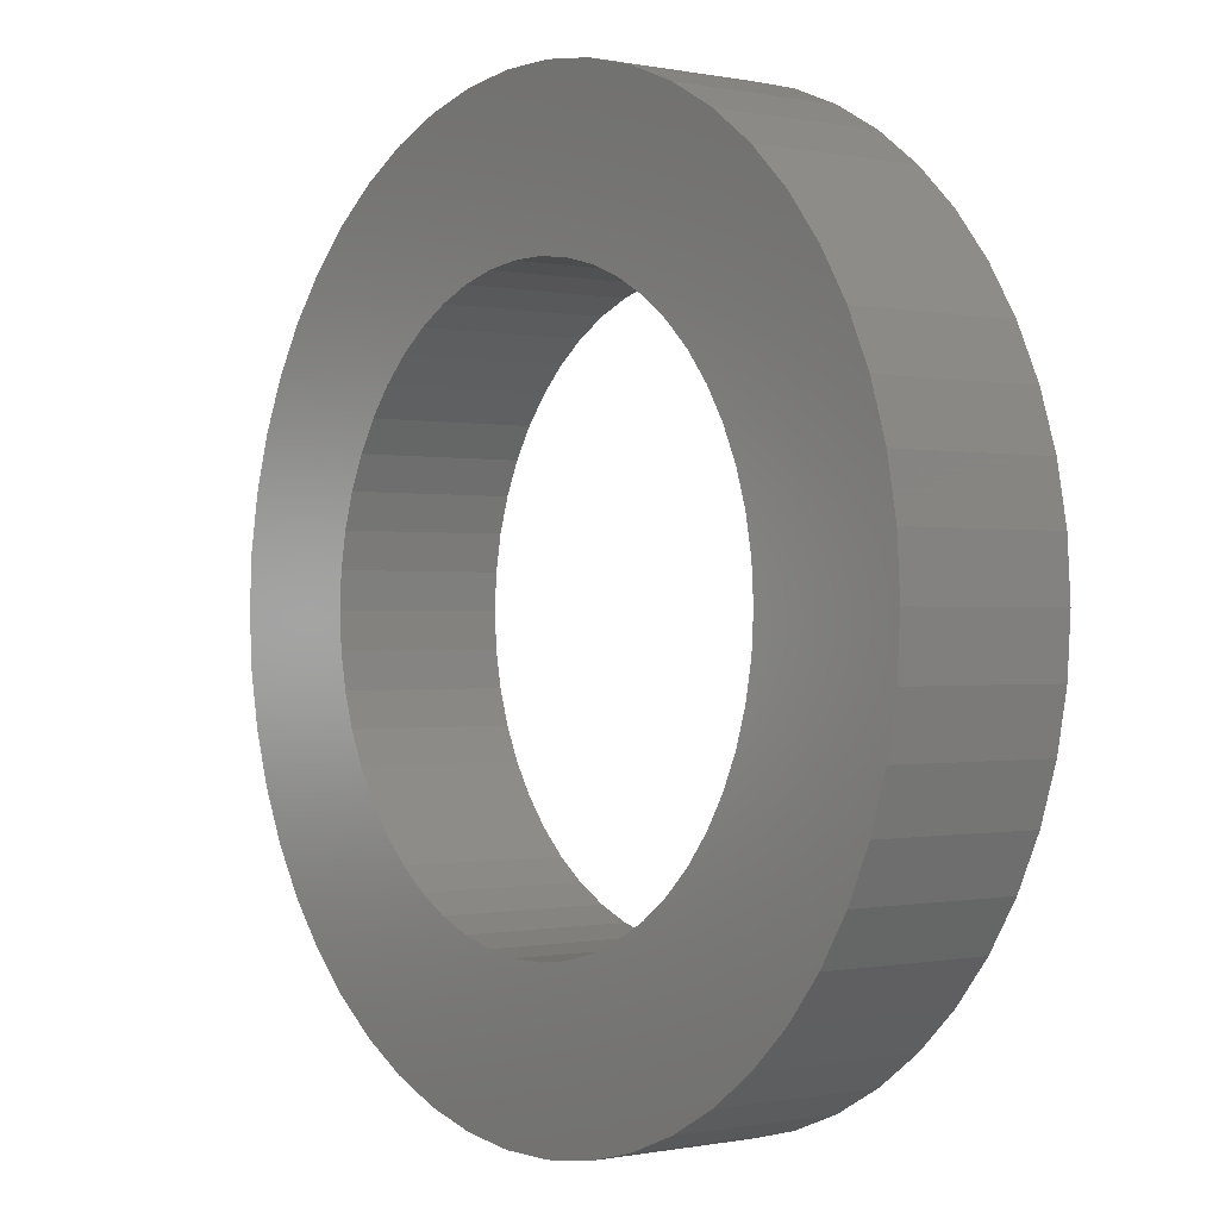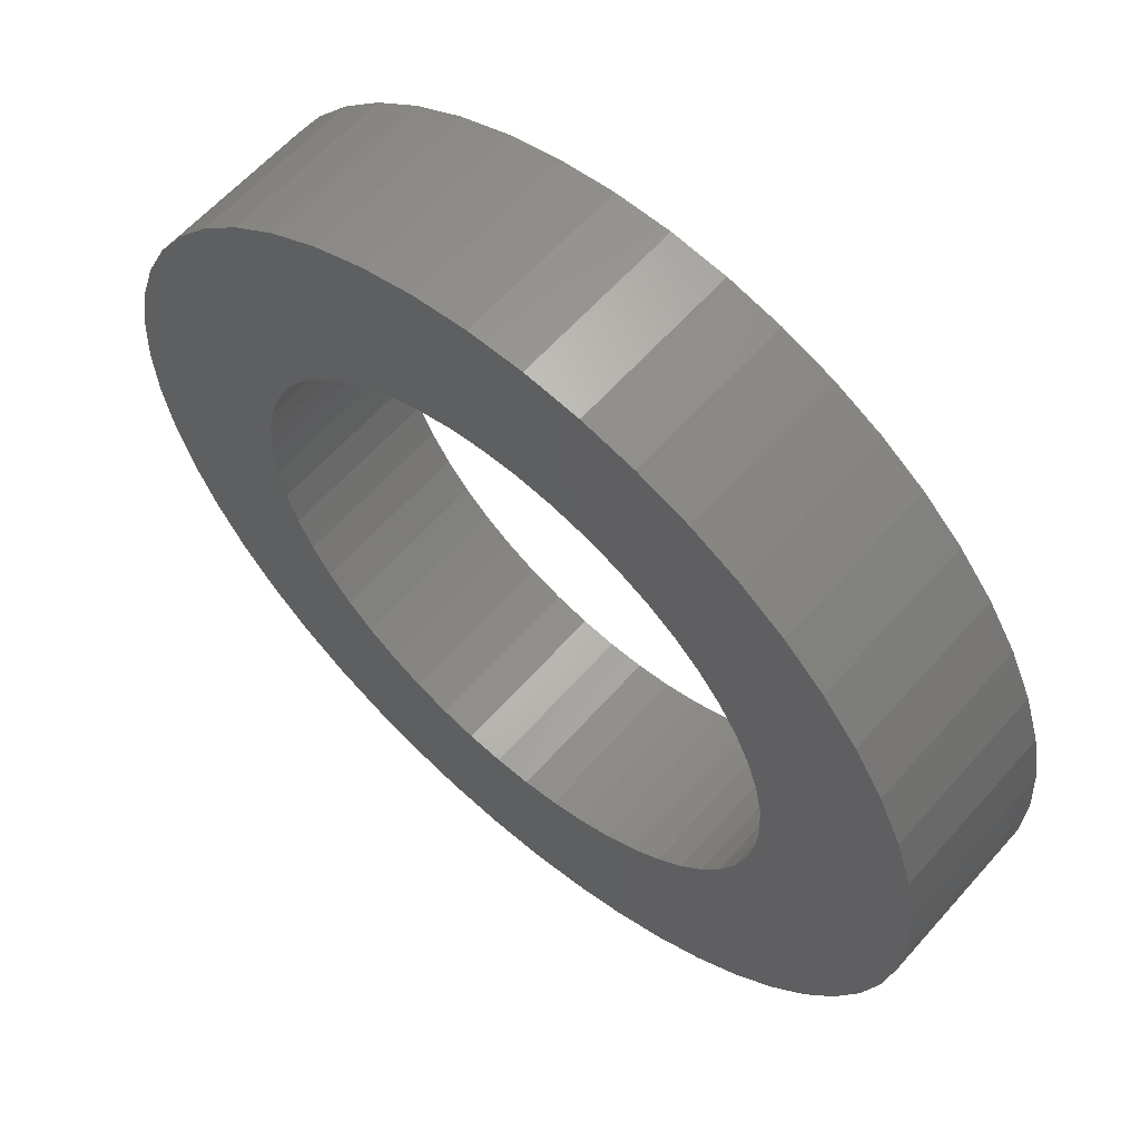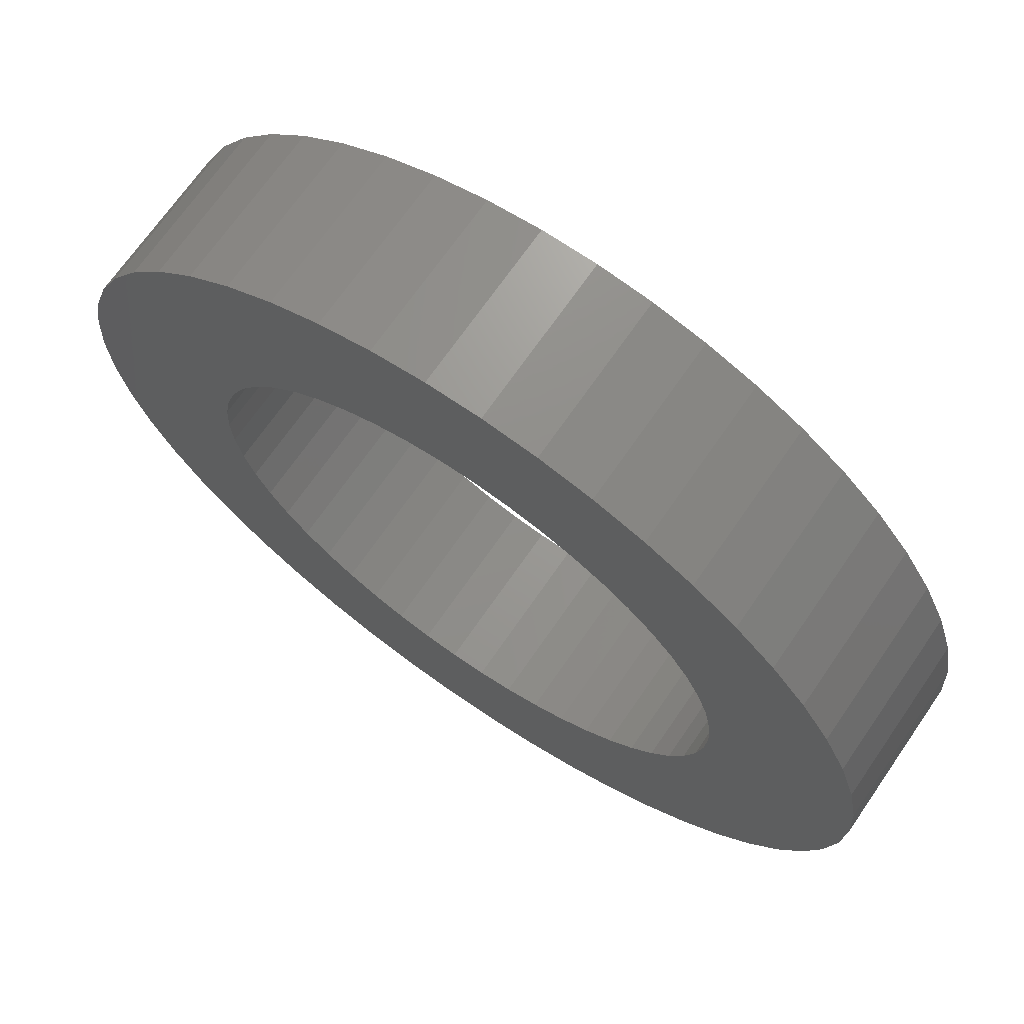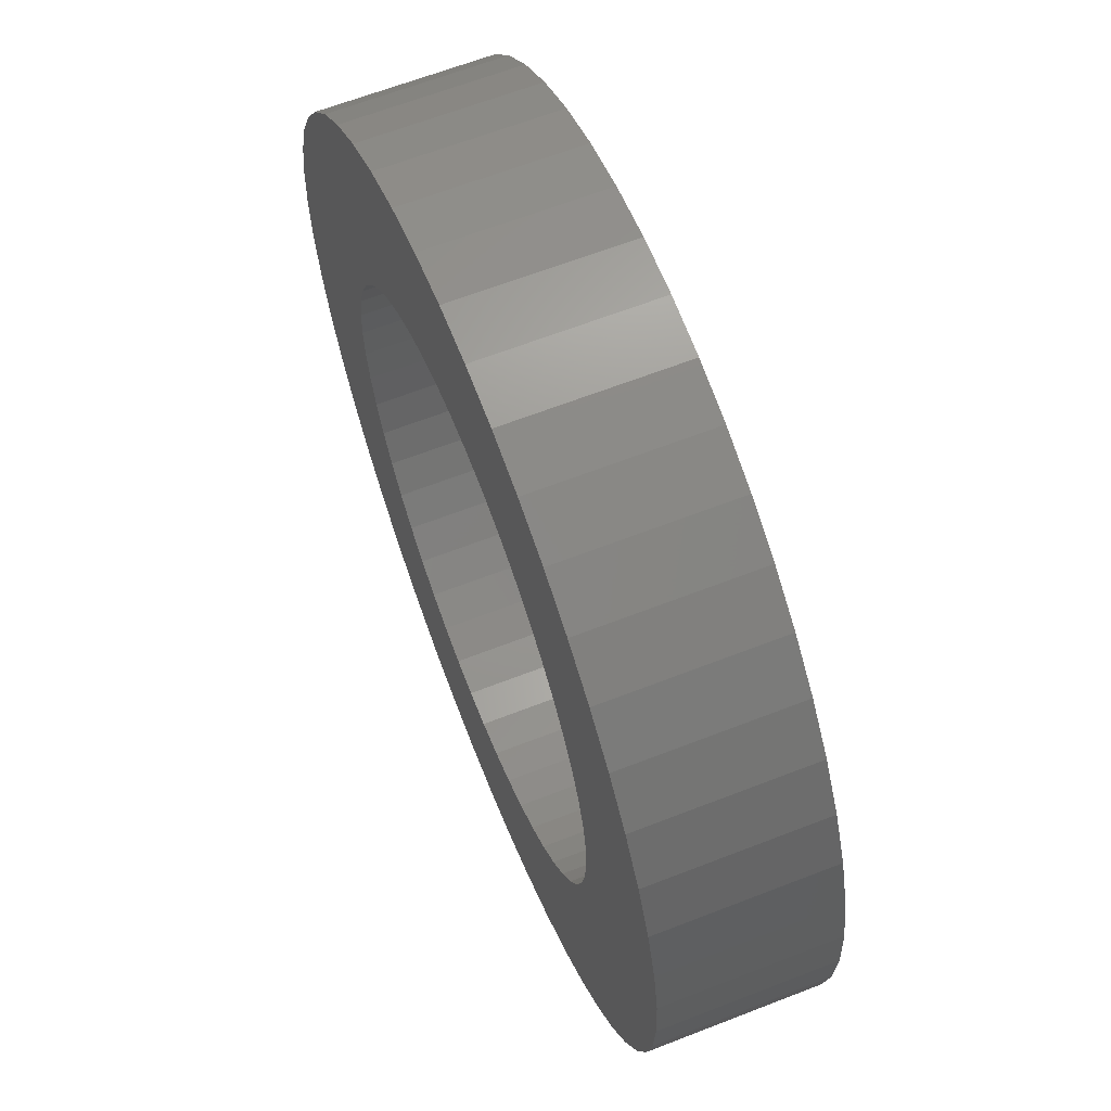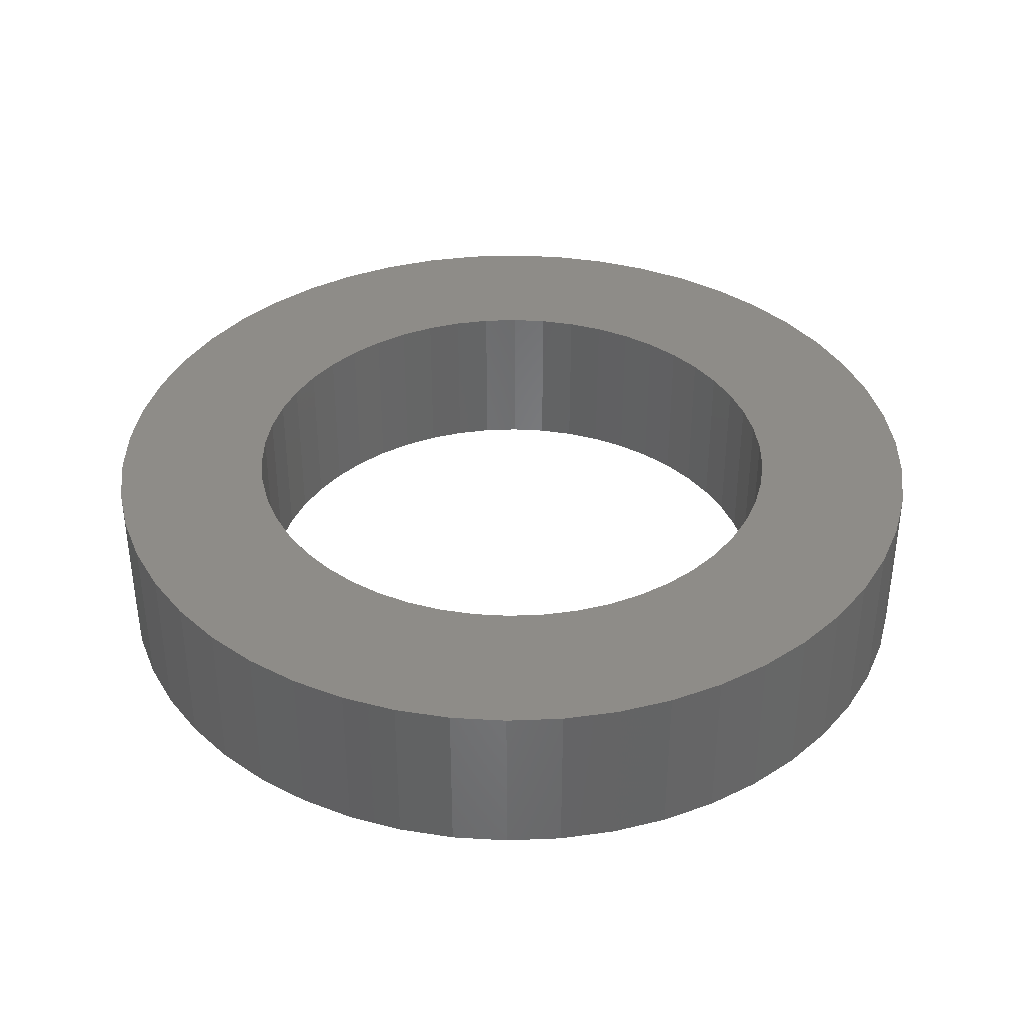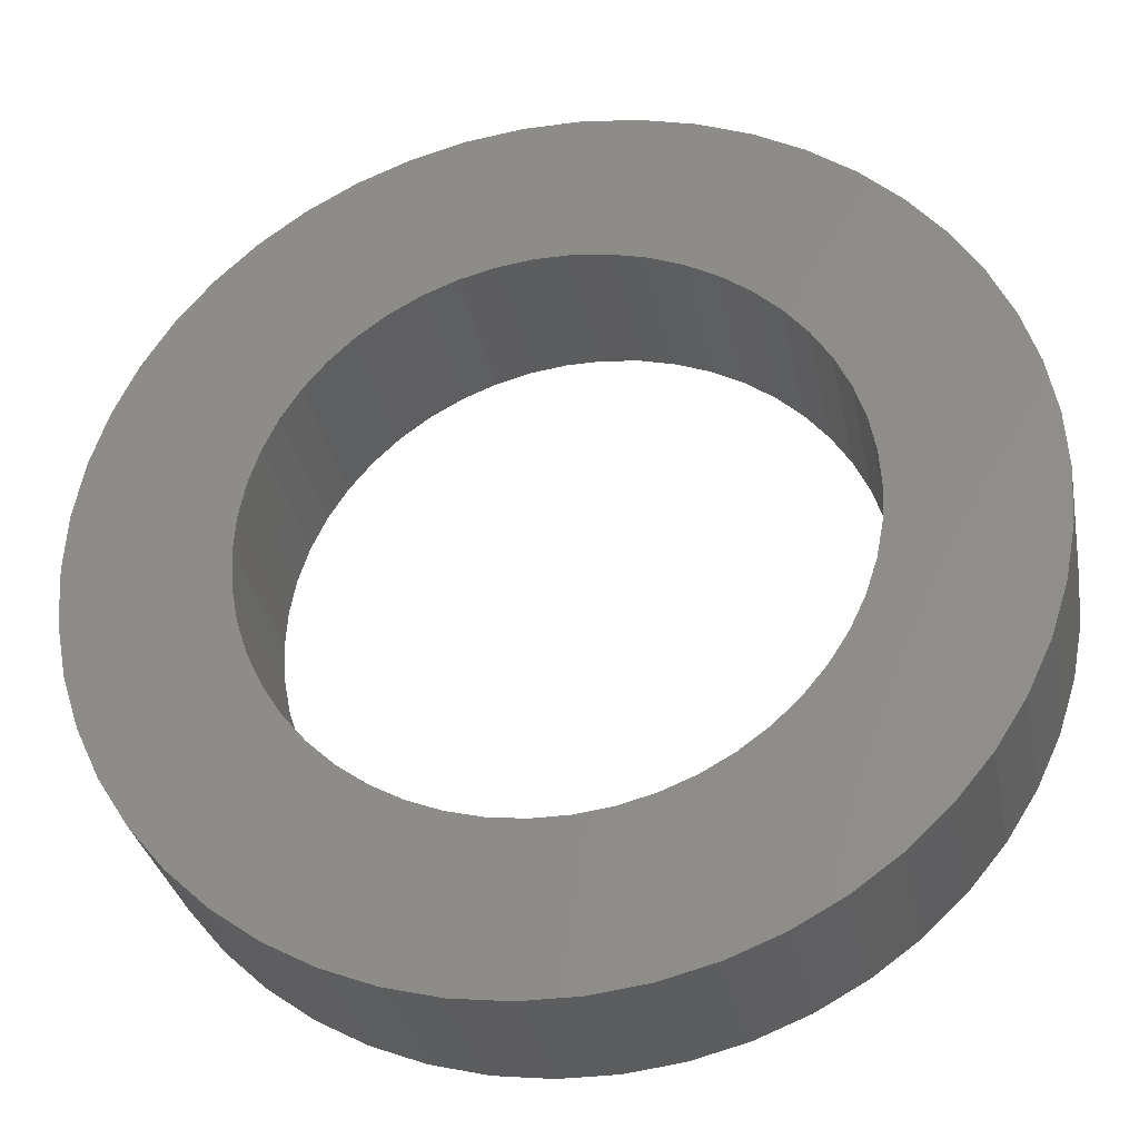
<metadata>
{"format":"stl","ext":"stl","renderer":"f3d","projection":"perspective","resolution":1024,"background":"white","views":[{"elev":-0.3,"azim":52.8,"up":"+Y"},{"elev":60.8,"azim":-138.8,"up":"+Y"},{"elev":69.5,"azim":34.6,"up":"+Y"},{"elev":63.9,"azim":-111.5,"up":"+Y"},{"elev":37.6,"azim":11.5,"up":"+Z"},{"elev":-31.6,"azim":10.8,"up":"+Y"}]}
</metadata>
<code>
# stl→obj: 200 verts, 400 faces
v 13.2 0 5
v 13.1 1.654 0
v 13.1 1.654 5
v 13.2 0 0
v -13.2 0 0
v -13.1 1.654 5
v -13.1 1.654 0
v -13.2 0 5
v 0.8288 13.17 0
v -0.8288 13.17 5
v 0.8288 13.17 5
v -0.8288 13.17 0
v 9.622 9.036 0
v 8.414 10.17 5
v 9.622 9.036 5
v 8.414 10.17 0
v -8.414 10.17 0
v -9.622 9.036 5
v -8.414 10.17 5
v -9.622 9.036 0
v -4.079 12.55 0
v -5.62 11.94 5
v -4.079 12.55 5
v -5.62 11.94 0
v 12.27 4.859 5
v 11.57 6.359 0
v 11.57 6.359 5
v 12.27 4.859 0
v 10.68 7.759 0
v 10.68 7.759 5
v 5.62 11.94 0
v 4.079 12.55 5
v 5.62 11.94 5
v 4.079 12.55 0
v 2.473 12.97 5
v 2.473 12.97 0
v 7.073 11.15 5
v 7.073 11.15 0
v -11.57 6.359 0
v -10.68 7.759 5
v -10.68 7.759 0
v -11.57 6.359 5
v -12.79 3.283 5
v -12.79 3.283 0
v -7.073 11.15 5
v -7.073 11.15 0
v -2.473 12.97 5
v -2.473 12.97 0
v -4.079 -12.55 0
v -2.473 -12.97 5
v -4.079 -12.55 5
v -2.473 -12.97 0
v 0.8288 -13.17 0
v 2.473 -12.97 5
v 0.8288 -13.17 5
v 2.473 -12.97 0
v 12.79 3.283 5
v 12.79 3.283 0
v -12.27 4.859 0
v -12.27 4.859 5
v 8.5 0 5
v 8.433 1.065 5
v 13.1 -1.654 5
v 8.233 2.114 5
v 8.433 -1.065 5
v 7.903 3.129 5
v 12.79 -3.283 5
v 7.449 4.095 5
v 8.233 -2.114 5
v 6.877 4.996 5
v 12.27 -4.859 5
v 7.903 -3.129 5
v 6.196 5.819 5
v 5.418 6.549 5
v 4.555 7.177 5
v 3.619 7.691 5
v 2.627 8.084 5
v 1.593 8.349 5
v 0.5337 8.483 5
v -0.5337 8.483 5
v -1.593 8.349 5
v -2.627 8.084 5
v -3.619 7.691 5
v -4.555 7.177 5
v -5.418 6.549 5
v -6.196 5.819 5
v -6.877 4.996 5
v -7.449 4.095 5
v -7.903 3.129 5
v 11.57 -6.359 5
v 7.449 -4.095 5
v 10.68 -7.759 5
v 6.877 -4.996 5
v 9.622 -9.036 5
v 6.196 -5.819 5
v 8.414 -10.17 5
v 5.418 -6.549 5
v 7.073 -11.15 5
v 4.555 -7.177 5
v 5.62 -11.94 5
v 3.619 -7.691 5
v 4.079 -12.55 5
v 2.627 -8.084 5
v 1.593 -8.349 5
v 0.5337 -8.483 5
v -0.5337 -8.483 5
v -0.8288 -13.17 5
v -1.593 -8.349 5
v -2.627 -8.084 5
v -3.619 -7.691 5
v -5.62 -11.94 5
v -4.555 -7.177 5
v -7.073 -11.15 5
v -5.418 -6.549 5
v -8.414 -10.17 5
v -6.196 -5.819 5
v -9.622 -9.036 5
v -6.877 -4.996 5
v -10.68 -7.759 5
v -7.449 -4.095 5
v -11.57 -6.359 5
v -7.903 -3.129 5
v -12.27 -4.859 5
v -8.233 -2.114 5
v -12.79 -3.283 5
v -8.433 -1.065 5
v -13.1 -1.654 5
v -8.5 0 5
v -8.233 2.114 5
v -8.433 1.065 5
v 5.62 -11.94 0
v 7.073 -11.15 0
v 12.79 -3.283 0
v 12.27 -4.859 0
v 13.1 -1.654 0
v -0.8288 -13.17 0
v -13.1 -1.654 0
v -12.27 -4.859 0
v -12.79 -3.283 0
v 4.079 -12.55 0
v 11.57 -6.359 0
v 10.68 -7.759 0
v -5.62 -11.94 0
v -9.622 -9.036 0
v -10.68 -7.759 0
v 8.5 0 0
v 8.433 -1.065 0
v 8.233 -2.114 0
v 8.433 1.065 0
v 7.903 -3.129 0
v 7.449 -4.095 0
v 8.233 2.114 0
v 6.877 -4.996 0
v 9.622 -9.036 0
v 7.903 3.129 0
v 6.196 -5.819 0
v 8.414 -10.17 0
v 5.418 -6.549 0
v 4.555 -7.177 0
v 3.619 -7.691 0
v 2.627 -8.084 0
v 1.593 -8.349 0
v 0.5337 -8.483 0
v -0.5337 -8.483 0
v -1.593 -8.349 0
v -2.627 -8.084 0
v -3.619 -7.691 0
v -4.555 -7.177 0
v -7.073 -11.15 0
v -5.418 -6.549 0
v -8.414 -10.17 0
v -6.196 -5.819 0
v -6.877 -4.996 0
v -7.449 -4.095 0
v -11.57 -6.359 0
v -7.903 -3.129 0
v 7.449 4.095 0
v 6.877 4.996 0
v 6.196 5.819 0
v 5.418 6.549 0
v 4.555 7.177 0
v 3.619 7.691 0
v 2.627 8.084 0
v 1.593 8.349 0
v 0.5337 8.483 0
v -0.5337 8.483 0
v -1.593 8.349 0
v -2.627 8.084 0
v -3.619 7.691 0
v -4.555 7.177 0
v -5.418 6.549 0
v -6.196 5.819 0
v -6.877 4.996 0
v -7.449 4.095 0
v -7.903 3.129 0
v -8.233 2.114 0
v -8.433 1.065 0
v -8.5 0 0
v -8.233 -2.114 0
v -8.433 -1.065 0
f 1 2 3
f 2 1 4
f 5 6 7
f 6 5 8
f 9 10 11
f 10 9 12
f 13 14 15
f 14 13 16
f 17 18 19
f 18 17 20
f 21 22 23
f 22 21 24
f 25 26 27
f 26 25 28
f 27 29 30
f 29 27 26
f 31 32 33
f 32 31 34
f 34 35 32
f 35 34 36
f 16 37 14
f 37 16 38
f 39 40 41
f 40 39 42
f 41 18 20
f 18 41 40
f 7 43 44
f 43 7 6
f 24 45 22
f 45 24 46
f 12 47 10
f 47 12 48
f 49 50 51
f 50 49 52
f 53 54 55
f 54 53 56
f 57 28 25
f 28 57 58
f 3 58 57
f 58 3 2
f 30 13 15
f 13 30 29
f 36 11 35
f 11 36 9
f 38 33 37
f 33 38 31
f 59 42 39
f 42 59 60
f 61 1 3
f 62 3 57
f 1 61 63
f 64 57 25
f 65 63 61
f 66 25 27
f 63 65 67
f 68 27 30
f 69 67 65
f 70 30 15
f 67 69 71
f 72 71 69
f 3 62 61
f 73 15 14
f 57 64 62
f 25 66 64
f 27 68 66
f 74 14 37
f 30 70 68
f 15 73 70
f 75 37 33
f 14 74 73
f 37 75 74
f 76 33 32
f 33 76 75
f 32 77 76
f 35 77 32
f 35 78 77
f 11 78 35
f 11 79 78
f 11 80 79
f 10 80 11
f 10 81 80
f 47 81 10
f 47 82 81
f 23 82 47
f 82 23 83
f 22 83 23
f 83 22 84
f 45 84 22
f 84 45 85
f 19 85 45
f 85 19 86
f 18 86 19
f 86 18 87
f 40 87 18
f 87 40 88
f 42 88 40
f 88 42 89
f 60 89 42
f 71 72 90
f 91 90 72
f 90 91 92
f 93 92 91
f 92 93 94
f 95 94 93
f 94 95 96
f 97 96 95
f 96 97 98
f 99 98 97
f 98 99 100
f 101 100 99
f 100 101 102
f 103 102 101
f 103 54 102
f 104 54 103
f 104 55 54
f 105 55 104
f 106 55 105
f 106 107 55
f 108 107 106
f 108 50 107
f 109 50 108
f 51 109 110
f 109 51 50
f 111 110 112
f 113 112 114
f 110 111 51
f 115 114 116
f 117 116 118
f 112 113 111
f 119 118 120
f 121 120 122
f 123 122 124
f 114 115 113
f 125 124 126
f 127 126 128
f 89 60 129
f 116 117 115
f 43 129 60
f 118 119 117
f 129 43 130
f 120 121 119
f 6 130 43
f 122 123 121
f 130 6 128
f 124 125 123
f 8 128 6
f 126 127 125
f 128 8 127
f 131 98 100
f 98 131 132
f 71 133 67
f 133 71 134
f 67 135 63
f 135 67 133
f 52 107 50
f 107 52 136
f 137 8 5
f 8 137 127
f 138 125 139
f 125 138 123
f 140 100 102
f 100 140 131
f 56 102 54
f 102 56 140
f 44 60 59
f 60 44 43
f 46 19 45
f 19 46 17
f 48 23 47
f 23 48 21
f 92 141 90
f 141 92 142
f 63 4 1
f 4 63 135
f 143 51 111
f 51 143 49
f 144 119 145
f 119 144 117
f 139 127 137
f 127 139 125
f 146 4 135
f 147 135 133
f 4 146 2
f 148 133 134
f 149 2 146
f 150 134 141
f 2 149 58
f 151 141 142
f 152 58 149
f 153 142 154
f 58 152 28
f 155 28 152
f 135 147 146
f 156 154 157
f 133 148 147
f 134 150 148
f 141 151 150
f 158 157 132
f 142 153 151
f 154 156 153
f 159 132 131
f 157 158 156
f 132 159 158
f 160 131 140
f 131 160 159
f 140 161 160
f 56 161 140
f 56 162 161
f 53 162 56
f 53 163 162
f 53 164 163
f 136 164 53
f 136 165 164
f 52 165 136
f 52 166 165
f 49 166 52
f 166 49 167
f 143 167 49
f 167 143 168
f 169 168 143
f 168 169 170
f 171 170 169
f 170 171 172
f 144 172 171
f 172 144 173
f 145 173 144
f 173 145 174
f 175 174 145
f 174 175 176
f 138 176 175
f 28 155 26
f 177 26 155
f 26 177 29
f 178 29 177
f 29 178 13
f 179 13 178
f 13 179 16
f 180 16 179
f 16 180 38
f 181 38 180
f 38 181 31
f 182 31 181
f 31 182 34
f 183 34 182
f 183 36 34
f 184 36 183
f 184 9 36
f 185 9 184
f 186 9 185
f 186 12 9
f 187 12 186
f 187 48 12
f 188 48 187
f 21 188 189
f 188 21 48
f 24 189 190
f 46 190 191
f 189 24 21
f 17 191 192
f 20 192 193
f 190 46 24
f 41 193 194
f 39 194 195
f 59 195 196
f 191 17 46
f 44 196 197
f 7 197 198
f 176 138 199
f 192 20 17
f 139 199 138
f 193 41 20
f 199 139 200
f 194 39 41
f 137 200 139
f 195 59 39
f 200 137 198
f 196 44 59
f 5 198 137
f 197 7 44
f 198 5 7
f 90 134 71
f 134 90 141
f 136 55 107
f 55 136 53
f 144 115 117
f 115 144 171
f 175 123 138
f 123 175 121
f 157 94 96
f 94 157 154
f 132 96 98
f 96 132 157
f 94 142 92
f 142 94 154
f 171 113 115
f 113 171 169
f 169 111 113
f 111 169 143
f 145 121 175
f 121 145 119
f 146 62 149
f 62 146 61
f 128 197 130
f 197 128 198
f 186 79 80
f 79 186 185
f 163 106 105
f 106 163 164
f 156 97 95
f 97 156 158
f 180 73 74
f 73 180 179
f 192 85 86
f 85 192 191
f 189 82 83
f 82 189 188
f 155 68 177
f 68 155 66
f 183 76 77
f 76 183 182
f 184 77 78
f 77 184 183
f 182 75 76
f 75 182 181
f 89 194 88
f 194 89 195
f 88 193 87
f 193 88 194
f 191 84 85
f 84 191 190
f 187 80 81
f 80 187 186
f 162 105 104
f 105 162 163
f 152 66 155
f 66 152 64
f 149 64 152
f 64 149 62
f 178 73 179
f 73 178 70
f 177 70 178
f 70 177 68
f 185 78 79
f 78 185 184
f 181 74 75
f 74 181 180
f 87 192 86
f 192 87 193
f 130 196 129
f 196 130 197
f 188 81 82
f 81 188 187
f 147 61 146
f 61 147 65
f 151 72 150
f 72 151 91
f 167 112 110
f 112 167 168
f 120 176 122
f 176 120 174
f 126 198 128
f 198 126 200
f 158 99 97
f 99 158 159
f 160 103 101
f 103 160 161
f 129 195 89
f 195 129 196
f 190 83 84
f 83 190 189
f 150 69 148
f 69 150 72
f 156 93 153
f 93 156 95
f 170 116 114
f 116 170 172
f 124 200 126
f 200 124 199
f 122 199 124
f 199 122 176
f 159 101 99
f 101 159 160
f 161 104 103
f 104 161 162
f 148 65 147
f 65 148 69
f 153 91 151
f 91 153 93
f 168 114 112
f 114 168 170
f 116 173 118
f 173 116 172
f 118 174 120
f 174 118 173
f 165 109 108
f 109 165 166
f 166 110 109
f 110 166 167
f 164 108 106
f 108 164 165

</code>
